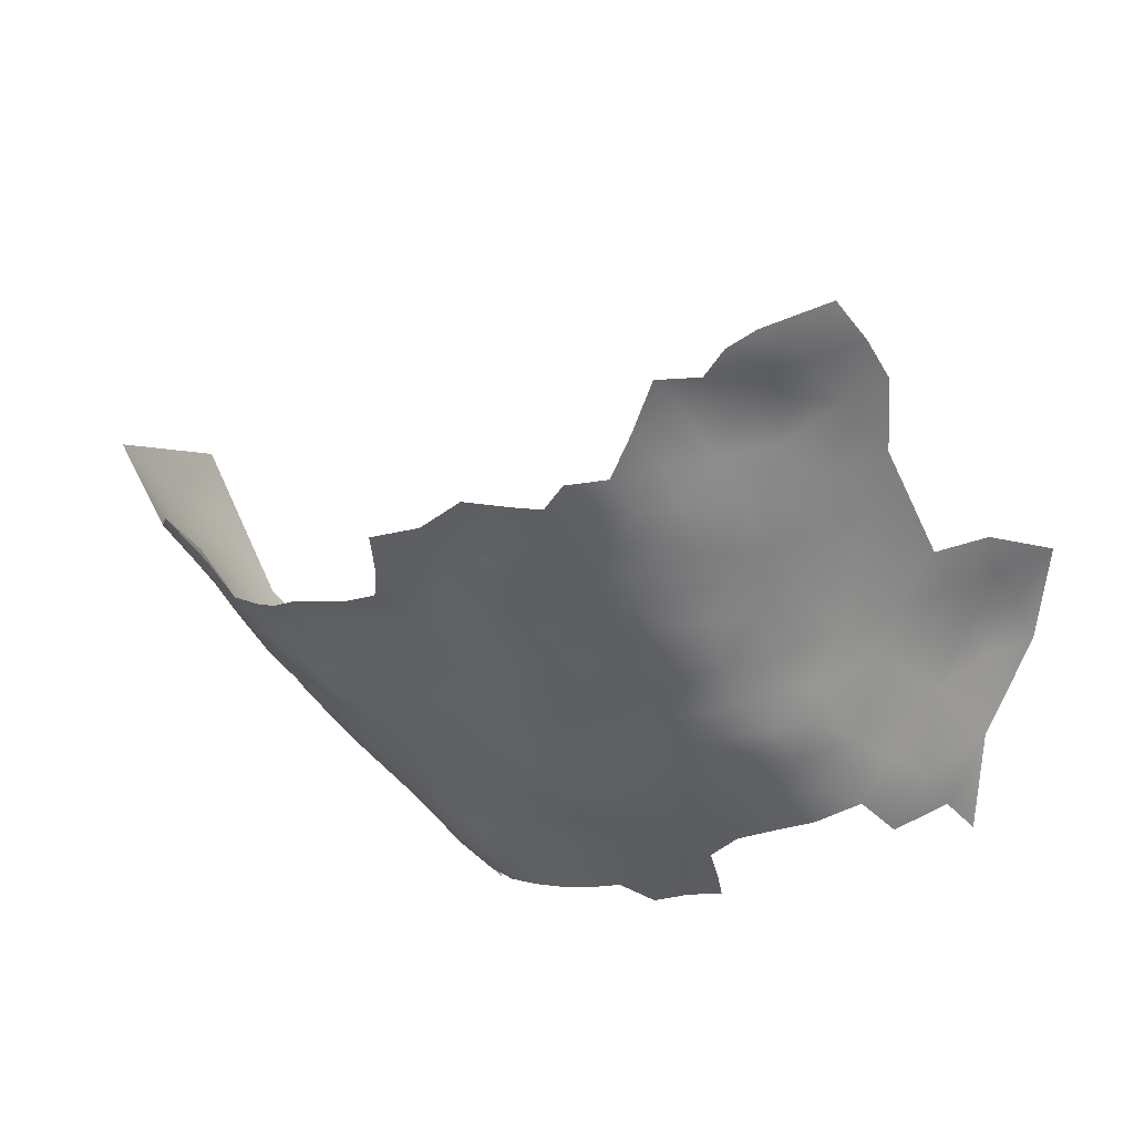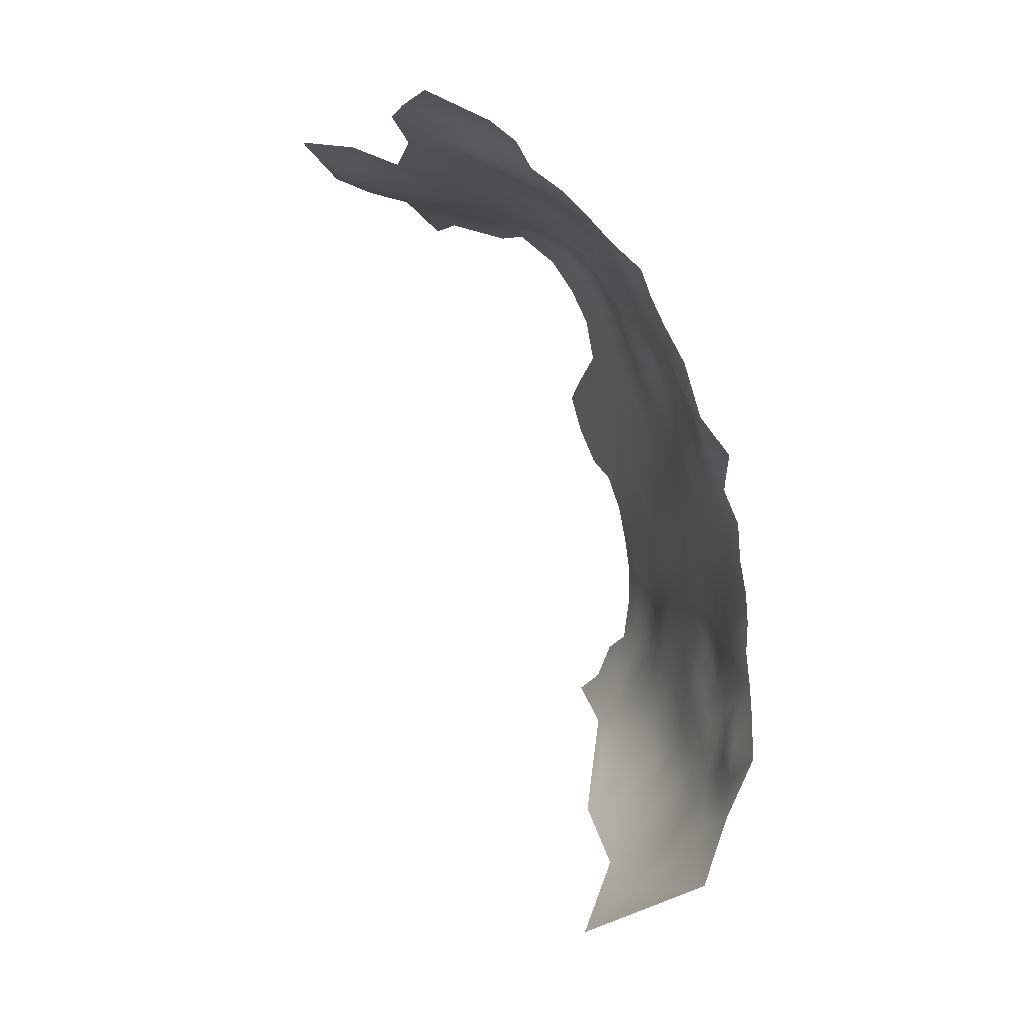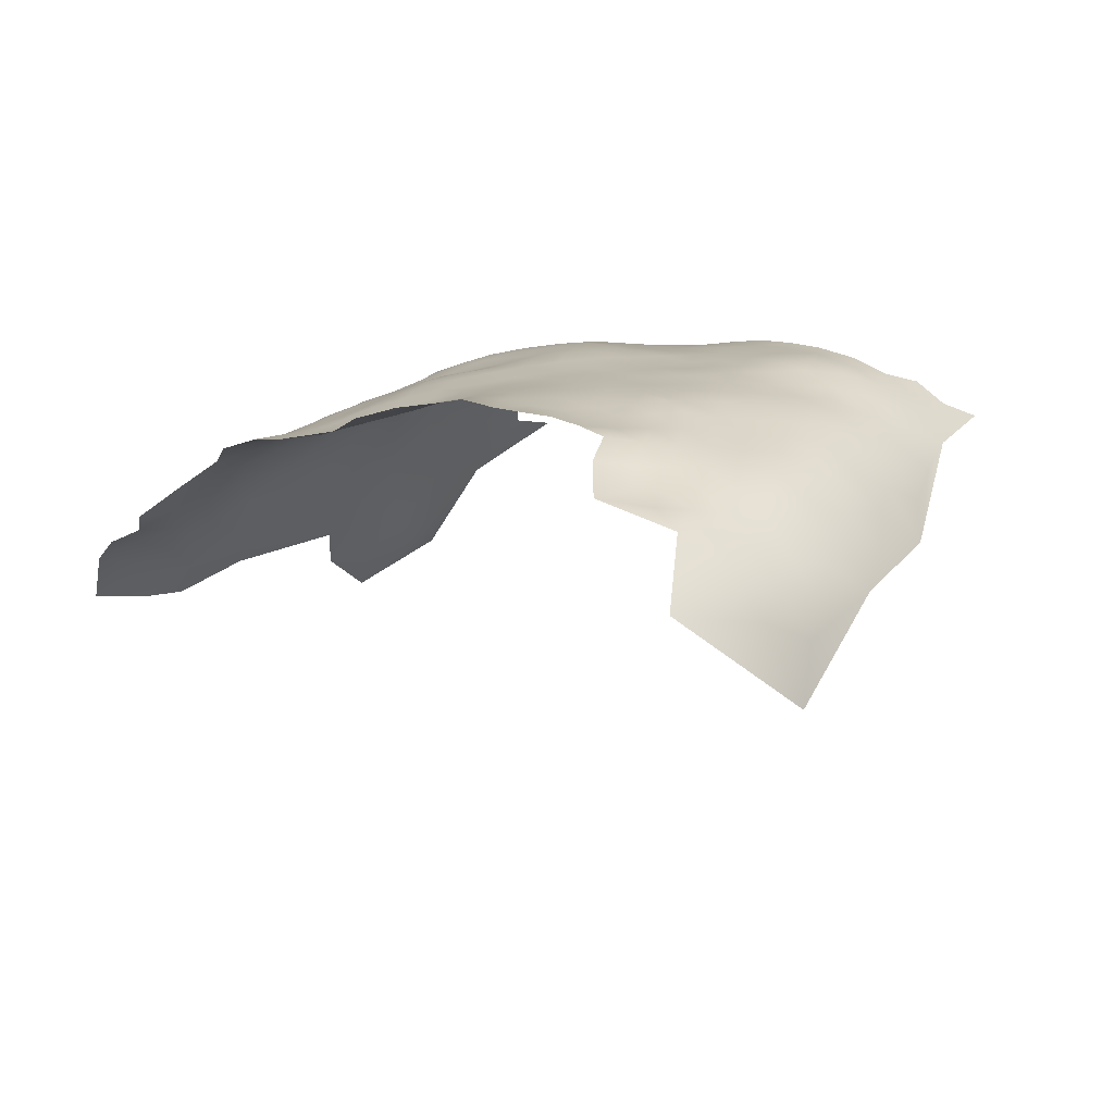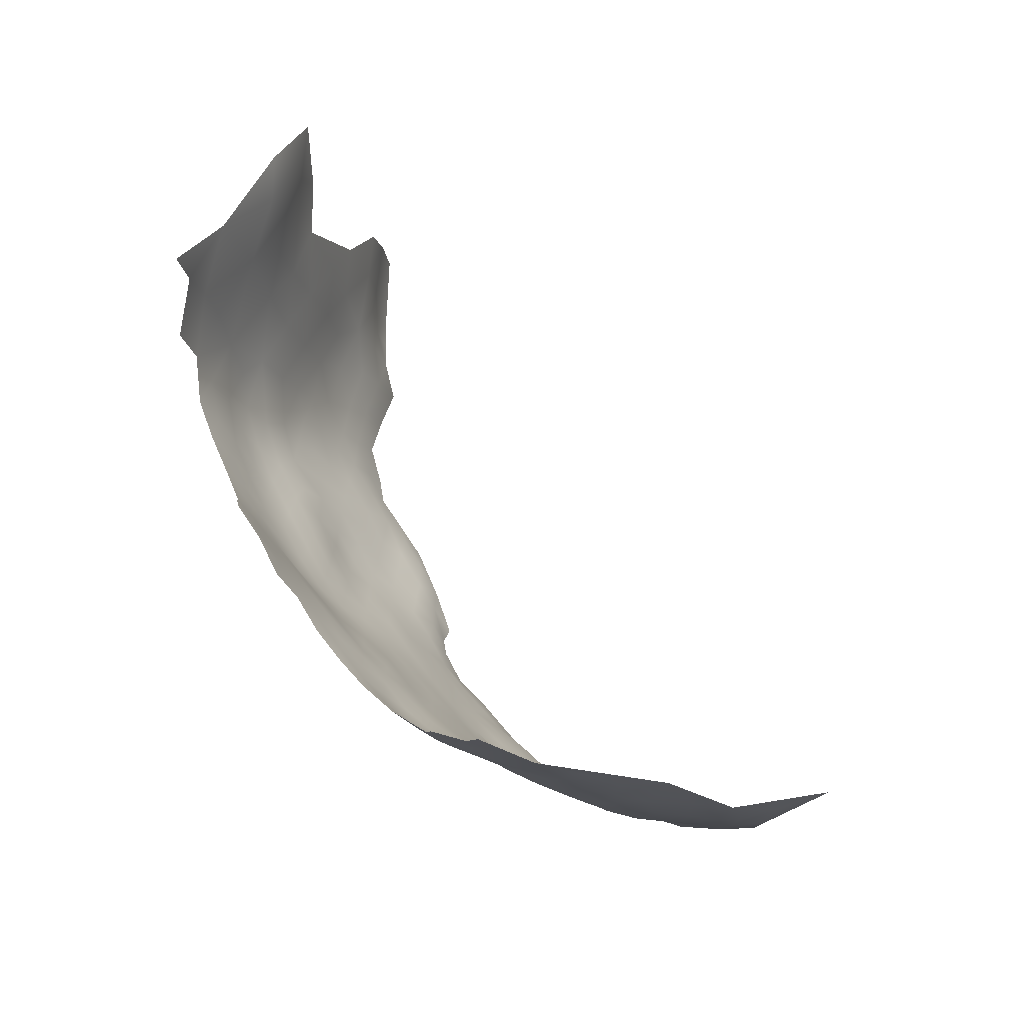
<metadata>
{"format":"obj","ext":"obj","renderer":"f3d","projection":"perspective","resolution":1024,"background":"white","views":[{"elev":50.2,"azim":49.3,"up":"+Y"},{"elev":62.7,"azim":-82.6,"up":"+Y"},{"elev":38.3,"azim":-106.5,"up":"+Z"},{"elev":-73.2,"azim":157.2,"up":"+Y"}]}
</metadata>
<code>
v -328.6 362.6 32.17
v -328.5 366.9 30.96
v -331.8 365 33.65
v -331.9 360.8 34.32
v -335.4 363.1 35.56
v -335.3 358.9 35.89
v -331.8 356.6 34.61
v -328.4 358.6 32.92
v -335.2 354.8 36.33
v -331.9 352.3 34.52
v -328.4 354.3 33.22
v -328.4 350.1 33.39
v -325.1 352.2 31.69
v -325.1 356.3 31.37
v -332 347.8 34.71
v -328.4 345.8 33.52
v -325.1 348 31.75
v -325.1 343.7 32.02
v -321.9 345.7 29.86
v -321.9 350 29.51
v -338.5 357.3 37.74
v -338.6 361.5 37.21
v -341.6 359.6 39.9
v -341.6 355.2 39.9
v -338.5 352.9 38.15
v -335.5 350.2 36.31
v -322.2 354 29.73
v -318.6 348.2 27.48
v -319 353 27.03
v -328.5 341.3 33.4
v -321.8 341.7 30.28
v -325 339.5 32.13
v -328.5 337 33.08
v -332.2 338.8 34.5
v -332.1 334.6 34.05
v -328.4 332.8 32.39
v -324.9 335.2 31.51
v -332.2 343 34.79
v -335.9 340.7 36.36
v -335.8 336.5 35.67
v -335.9 345.1 36.54
v -339.5 342.5 37.95
v -339.4 338.2 37.44
v -321.6 337.5 30.28
v -343.1 339.9 39.16
v -342.9 335.5 38.44
v -339.3 334.1 36.81
v -332.1 330.4 33.08
v -328.5 328.5 31.74
v -325 330.8 30.72
v -321.5 333.1 29.66
v -321.5 328.8 28.44
v -325 326.5 29.83
v -321.7 323.9 27.66
v -317.9 326.8 26.11
v -317.9 331.2 27.18
v -318 335.5 28.37
v -335.7 332.4 35.34
v -342.6 331.1 37.51
v -339.1 329.5 36.08
v -318.2 339.7 28.49
v -314.6 338.1 26.34
v -314.5 333.7 25.8
v -314.5 329.4 24.86
v -311.1 331.9 23.3
v -311.2 336.2 23.95
v -314.6 324.5 23.71
v -311.2 327.5 22.17
v -325.1 360.5 30.32
v -324.9 364.4 29.03
v -321.8 357.5 28.92
v -321.6 361.5 27.53
v -344.7 357.3 42.04
v -345 352.7 41.23
v -342 350.3 39.65
v -311.3 340.7 24.21
v -311.3 345.1 24.1
v -311.4 349.5 23.41
v -314.7 347.1 25.7
v -314.6 342.6 26.2
v -308.2 342.9 21.85
v -308.3 347.3 21.53
v -308.2 351.6 20.63
v -305.2 345.1 19.16
v -305.5 349.3 18.64
v -311.5 353.7 22.32
v -314.9 351.6 24.78
v -308.1 338.4 21.88
v -305.2 340.3 19.53
v -305.3 335.3 19.8
v -302.2 338 17.39
v -302.2 342.6 16.59
v -299.3 339.9 14.43
v -299.7 344.3 12.89
v -296.9 341.7 9.814
v -295.1 341.5 2.113
v -297.4 345.2 4.668
v -294.3 336.8 6.842
v -292.9 336.8 -0.0447
v -290.9 331.8 -2.828
v -308.3 334.5 21.86
v -307.9 330.4 21.11
v -331.9 326.3 32.64
v -328.4 324.5 31.12
v -338.5 365.8 36.65
v -341.2 364 39.86
v -339.2 347.3 38.04
v -300 349.1 8.604
v -302.4 348.4 15.09
v -342.9 344.6 39.69
v -335.4 367.2 34.7
v -346.6 347 41.4
v -350.7 348 42.8
v -350.3 343.8 41.96
v -346.6 342.1 40.57
v -318.5 343.9 28.18
v -308.2 319.5 18.47
v -311.8 317 20.22
v -311.6 321.8 21.29
v -315.1 318.7 22.91
v -315 314.2 22.55
v -318.3 320.9 25.36
v -318.4 316 24.98
v -307.9 324.7 19.64
v -321.7 318.1 27.18
v -321.7 313.5 26.9
v -325.1 311 28.22
v -325 315.4 28.57
v -324.9 319.9 29.05
v -328.3 317.3 30.3
v -331.8 319.1 31.88
v -331.8 314.9 31.63
v -335.2 316.8 33.22
v -335.2 312.4 32.73
v -332 310.4 30.9
v -328.4 313.1 29.91
v -328.6 308.6 29.28
v -338.7 318.9 34.27
v -338.7 314.6 33.67
v -335.1 321 33.29
v -334.7 324.9 33.61
v -338.3 323.9 34.9
v -342.2 325.5 36.38
v -342.1 320.8 35.26
v -331.7 322.8 32.14
v -342.3 316.6 34.26
v -345.8 327 37.77
v -345.9 331.7 38.94
v -349.3 328.7 38.93
v -349.4 324.4 37.85
v -345.8 322.5 36.63
v -349.4 319.8 36.69
v -345.8 318.1 35.34
v -349.5 332.8 40.18
v -353 326.3 38.68
v -353 330.5 39.82
v -356.7 328.3 39.5
v -356.7 324.1 38.44
v -353 321.9 37.59
v -360.4 326.2 39.36
v -360.5 330.3 40.52
v -364.1 328.1 40.26
v -364.3 323.7 38.1
v -360.6 321.8 37.8
v -356.8 319.7 37.01
v -360.9 317.6 35.52
v -356.8 315.4 34.87
v -352.8 317.4 36.08
v -353.1 334.4 41.37
v -356.9 332.2 40.87
v -357 336 42.21
v -360.9 333.9 41.83
v -364.5 332.4 41.42
v -361 337.9 43.34
v -364.9 336.2 42.8
v -364.9 340.2 43.6
v -368.7 338.3 43.13
v -368.6 334.1 41.87
v -368.2 329.8 40.46
v -368.1 325.4 38.29
v -361.1 341.9 44.45
v -357.2 339.8 43.09
v -353.4 338.1 41.99
v -372.7 336.1 41.98
v -372.6 331.8 40.08
v -361.1 313.2 32.23
v -356.8 311 32.17
v -352.6 313 34.18
v -357.4 343.8 44.07
v -360.8 346.2 45.79
v -365 344 44.45
v -365.4 315.8 32.54
v -364.5 319.7 35.95
v -349 315.2 34.98
v -368.8 342.5 43.54
v -352.7 308.5 31.48
v -348.2 310.7 33.03
v -372.1 327.5 38.18
v -376.4 330.6 38.18
v -376.4 335 40.43
v -380.6 333.5 38
v -379.8 328.8 35.27
v -375.9 326.2 35.58
v -372.2 322.8 35
v -376.5 321.5 31.43
v -370.9 317.8 31.4
v -372.7 340.2 43.58
v -360 308.9 29.01
v -356.5 307.2 29.34
v -332.5 305.6 29.73
v -336.6 303.3 29.62
v -336.6 299.1 27.72
v -340.6 301.2 28.78
v -340.2 297.1 26.54
v -340.7 293 24.27
v -343.8 299 27.27
v -340.3 305.6 31.03
v -344.5 303.4 29.87
v -344.2 307.8 31.86
v -348.7 305.5 30.48
v -348.8 300.9 27.45
v -354.4 305.1 28.35
v -342.7 312.4 33.42
v -365.6 310.8 27.57
v -339.2 310.1 32.73
v -348.4 350.6 42.32
v -348.3 354.7 42.81
v -351.6 352.5 44
v -336.1 307.7 31.32
v -307.9 356 18.33
v -368 320.8 35.37
v -317.4 362.3 24.57
v -318.2 358.2 25.71
v -321.3 365.4 26.54
v -321.3 369.9 25.52
v -318.1 367.2 23.94
v -318.2 371.5 22.47
v -315.1 365 21.99
v -315.2 368.9 20.37
v -312.8 361.9 21.33
v -312.4 365.3 18.68
v -346.6 337.1 40.19
v -302.8 352.5 12.49
v -324.8 368.9 28.05
v -310 360.4 18.77
v -313 358 22.21
v -307.6 360.7 13.24
v -294.1 342.9 -6.268
v -350 339.7 41.37
v -335.5 328.2 34.51
v -353.6 341.9 42.67
v -345.7 314.2 34.19
v -305.7 361.2 6.633
v -303.9 361.1 -0.2056
v -302.2 360.9 -5.991
v -300.4 360.2 -11.97
v -302 365.4 -11.14
v -304.1 365.7 -5.106
v -302.3 356.3 2.713
v -298.7 360.7 -18.47
v -300.3 355.3 -8.302
v -299.1 355.3 -14.22
v -298.2 350.2 -10.22
v -296.6 350.2 -15.06
v -298.7 349.5 -2.305
v -307 366.7 2.842
v -301.4 356.1 -3.048
v -308.8 366.5 9.441
v -308.7 372.7 -0.0275
v -310.1 372.5 5.811
v -315.5 355.3 24.5
v -331.7 369.1 32.29
v -328.3 320.9 30.55
v -325.2 323.2 29.3
v -311.6 371.8 12.13
v -357 347.6 44.9
v -304.9 352.9 16.51
v -304.4 356.1 10.94
v -321.2 374.1 24.26
v -320.7 378.1 22.31
v -323.8 377.8 25.8
v -323 381.8 23.53
v -325.8 381.3 27.21
v -327.1 377.6 28.69
v -324.8 373.5 26.95
v -328.4 372.3 29.65
v -330.2 376.8 30.61
v -318.2 375.1 20.97
v -317.8 378.8 18.24
v -320.3 382.7 18.82
v -317.7 382.9 14
v -320.6 387.1 15.61
v -323.1 386.5 20.73
v -314.6 378.2 13.36
v -315 382.7 8.412
v -318.1 387.3 11.05
v -320.7 391.6 13.75
v -323.5 391.7 17.72
v -317.9 391.8 9.857
v -315.5 391.7 4.451
v -313.9 391.6 -1.9
v -315.9 397.5 1.119
v -318.5 396.6 8.845
v -313.4 385.3 1.2
v -319.7 395 11.91
v -312.6 369 16.42
v -315.1 373.4 17.83
v -311.5 378.3 3.521
v -354.2 349.9 44.63
v -354 345.6 43.02
v -312 386.6 -3.683
v -334.9 371 33.33
v -376.1 338.8 42.52
v -380.4 338.5 41.15
v -331.7 373.1 31.43
v -350.2 335.9 41.36
v -341.9 368.8 39.82
v -334.5 376 33.4
v -312.4 376.9 8.878
v -384 331 33.11
v -384.8 336.6 37.34
v -365 348.7 46.11
v -310.1 365.3 14.84
v -338.3 370.6 35.97
v -315.9 387.5 6.199
v -377 343.4 44.59
v -372.4 344.2 44.47
v -309.7 378.5 -2.342
v -390 333.9 29.4
v -368.9 346.2 44.55
v -387 347.6 42.61
v -371.9 350.7 46.74
f 156 149 154
f 310 251 114
f 65 68 102
f 116 19 31
f 105 22 5
f 140 131 145
f 112 226 113
f 27 71 14
f 146 223 139
f 12 11 10
f 103 145 104
f 111 105 5
f 140 138 133
f 12 15 16
f 130 273 131
f 18 30 32
f 245 240 246
f 153 194 252
f 13 12 17
f 13 11 12
f 146 138 144
f 154 316 169
f 130 136 128
f 3 2 272
f 273 104 145
f 273 145 131
f 161 162 160
f 50 36 49
f 14 8 11
f 14 11 13
f 21 9 6
f 21 25 9
f 131 140 133
f 131 133 132
f 157 158 155
f 6 9 7
f 6 7 4
f 274 53 104
f 326 313 207
f 40 47 58
f 170 157 156
f 19 18 31
f 74 227 226
f 11 8 7
f 78 86 87
f 73 24 23
f 156 157 155
f 161 157 170
f 161 160 157
f 225 139 223
f 225 134 139
f 33 34 35
f 47 59 60
f 43 47 40
f 189 251 310
f 17 16 18
f 17 12 16
f 176 181 191
f 148 154 149
f 32 33 37
f 32 37 44
f 36 33 35
f 47 46 59
f 66 101 88
f 130 129 273
f 6 22 21
f 6 5 22
f 177 175 176
f 158 157 160
f 171 183 182
f 171 169 183
f 80 77 79
f 8 1 4
f 8 4 7
f 287 318 315
f 132 136 130
f 132 130 131
f 326 207 327
f 37 33 36
f 125 128 126
f 19 20 17
f 19 17 18
f 32 31 18
f 32 44 31
f 64 56 55
f 48 49 36
f 10 11 7
f 141 145 103
f 44 37 51
f 77 78 79
f 77 80 76
f 242 46 45
f 139 138 146
f 139 133 138
f 146 153 252
f 146 252 223
f 105 324 317
f 82 81 84
f 4 5 6
f 316 183 169
f 316 249 183
f 60 250 58
f 60 58 47
f 49 48 103
f 49 103 104
f 249 115 114
f 155 158 159
f 56 64 63
f 137 127 136
f 3 4 1
f 24 25 21
f 24 21 23
f 27 14 13
f 134 133 139
f 134 132 133
f 150 155 159
f 135 137 136
f 33 32 30
f 274 273 129
f 274 104 273
f 19 116 28
f 19 28 20
f 111 324 105
f 111 312 324
f 149 156 155
f 149 150 147
f 149 155 150
f 43 46 47
f 43 45 46
f 128 127 126
f 128 136 127
f 10 15 12
f 135 132 134
f 135 136 132
f 177 178 175
f 40 35 34
f 30 18 16
f 48 36 35
f 182 183 251
f 182 251 189
f 316 242 249
f 50 51 37
f 50 37 36
f 25 26 9
f 310 114 113
f 148 149 147
f 176 191 195
f 176 195 177
f 228 226 227
f 170 172 161
f 122 125 123
f 1 2 3
f 65 102 101
f 65 101 66
f 20 13 17
f 20 27 13
f 217 219 218
f 43 39 42
f 43 40 39
f 151 144 143
f 69 71 72
f 69 14 71
f 49 104 53
f 58 35 40
f 89 90 91
f 151 147 150
f 151 143 147
f 88 101 90
f 88 90 89
f 41 42 39
f 141 142 140
f 141 140 145
f 61 116 31
f 61 31 44
f 178 173 175
f 88 76 66
f 88 81 76
f 81 77 76
f 75 24 74
f 75 25 24
f 112 115 110
f 29 20 28
f 66 62 63
f 165 159 158
f 165 158 164
f 234 236 235
f 42 41 107
f 123 125 126
f 65 66 63
f 65 63 64
f 91 93 92
f 330 327 195
f 242 45 115
f 242 115 249
f 120 123 121
f 29 27 20
f 120 122 123
f 89 81 88
f 153 151 152
f 82 78 77
f 82 77 81
f 23 21 22
f 129 128 125
f 129 130 128
f 237 279 235
f 237 235 236
f 174 181 176
f 174 176 175
f 212 211 213
f 142 143 144
f 281 280 282
f 53 50 49
f 72 234 70
f 72 70 69
f 83 86 78
f 83 78 82
f 211 210 229
f 73 74 24
f 57 61 44
f 57 44 51
f 45 43 42
f 52 50 53
f 52 54 55
f 52 55 56
f 174 171 182
f 164 158 160
f 112 113 114
f 112 114 115
f 169 156 154
f 55 67 64
f 152 150 159
f 152 151 150
f 166 165 164
f 52 51 50
f 276 189 310
f 161 172 173
f 161 173 162
f 281 283 284
f 142 138 140
f 142 144 138
f 39 40 34
f 39 34 38
f 179 162 173
f 179 173 178
f 153 146 144
f 153 144 151
f 10 7 9
f 10 9 26
f 54 53 274
f 54 52 53
f 330 195 191
f 89 91 92
f 69 1 8
f 69 8 14
f 73 227 74
f 194 197 252
f 172 170 171
f 172 171 174
f 249 251 183
f 249 114 251
f 34 30 38
f 34 33 30
f 62 66 76
f 85 82 84
f 85 83 82
f 234 72 232
f 15 10 26
f 57 56 63
f 168 152 159
f 168 159 165
f 170 169 171
f 170 156 169
f 172 175 173
f 172 174 175
f 3 111 5
f 3 5 4
f 297 299 305
f 194 168 188
f 89 84 81
f 89 92 84
f 163 164 160
f 57 62 61
f 57 63 62
f 45 110 115
f 45 42 110
f 62 76 80
f 64 68 65
f 64 67 68
f 110 42 107
f 217 211 229
f 207 195 327
f 207 177 195
f 322 330 191
f 118 119 120
f 167 188 168
f 41 39 38
f 167 168 165
f 167 165 166
f 282 283 281
f 190 189 276
f 190 181 189
f 233 232 72
f 310 113 309
f 310 309 276
f 181 182 189
f 181 174 182
f 56 57 51
f 56 51 52
f 241 239 238
f 228 309 113
f 228 113 226
f 250 141 103
f 250 103 48
f 118 120 121
f 220 218 219
f 284 285 281
f 279 280 281
f 279 281 285
f 289 280 288
f 239 236 238
f 239 237 236
f 241 238 240
f 187 188 167
f 188 197 194
f 314 200 313
f 200 185 184
f 200 199 185
f 214 213 216
f 214 212 213
f 323 306 241
f 196 197 188
f 196 188 187
f 312 272 315
f 312 315 318
f 286 244 285
f 217 218 213
f 217 213 211
f 190 322 191
f 190 191 181
f 29 87 271
f 201 199 200
f 177 207 184
f 177 184 178
f 95 94 93
f 38 30 16
f 38 16 15
f 306 239 241
f 87 79 78
f 272 111 3
f 272 312 111
f 306 307 239
f 201 200 314
f 48 35 58
f 48 58 250
f 217 229 225
f 233 72 71
f 288 279 237
f 288 280 279
f 148 59 46
f 210 137 135
f 313 184 207
f 313 200 184
f 198 180 179
f 198 179 185
f 236 232 238
f 236 234 232
f 94 92 93
f 186 187 167
f 229 134 225
f 194 153 152
f 194 152 168
f 231 193 163
f 231 163 180
f 162 163 160
f 185 178 184
f 185 179 178
f 272 286 315
f 41 26 107
f 198 185 199
f 198 199 203
f 117 119 118
f 117 124 119
f 202 203 199
f 202 199 201
f 291 292 290
f 41 38 15
f 41 15 26
f 229 210 135
f 229 135 134
f 180 163 162
f 180 162 179
f 292 293 290
f 109 277 85
f 2 70 244
f 186 167 166
f 292 297 298
f 292 298 293
f 234 244 70
f 234 235 244
f 277 230 83
f 277 83 85
f 291 296 292
f 61 80 116
f 61 62 80
f 193 166 164
f 193 164 163
f 287 315 286
f 271 87 86
f 271 86 246
f 222 221 220
f 216 213 218
f 243 277 109
f 142 141 250
f 284 287 286
f 284 286 285
f 106 105 317
f 59 148 147
f 70 1 69
f 70 2 1
f 230 86 83
f 295 296 291
f 235 285 244
f 235 279 285
f 106 23 22
f 106 22 105
f 321 201 314
f 2 286 272
f 2 244 286
f 296 299 297
f 296 297 292
f 308 319 270
f 154 242 316
f 221 216 218
f 221 218 220
f 220 219 197
f 220 197 196
f 204 198 203
f 204 231 180
f 204 180 198
f 325 296 295
f 291 290 289
f 237 307 288
f 237 239 307
f 129 54 274
f 116 79 28
f 116 80 79
f 205 204 203
f 209 196 187
f 293 282 290
f 124 102 68
f 102 90 101
f 294 295 291
f 25 75 107
f 25 107 26
f 290 280 289
f 290 282 280
f 233 29 271
f 142 60 143
f 142 250 60
f 197 223 252
f 197 219 223
f 75 110 107
f 108 109 94
f 109 92 94
f 119 68 67
f 119 124 68
f 219 217 225
f 219 225 223
f 243 109 108
f 192 186 166
f 192 166 193
f 270 319 275
f 294 291 289
f 112 74 226
f 253 247 278
f 326 314 313
f 109 85 84
f 109 84 92
f 319 295 294
f 262 260 256
f 304 311 301
f 233 271 246
f 120 67 122
f 120 119 67
f 54 125 122
f 54 129 125
f 148 242 154
f 148 46 242
f 208 209 187
f 208 187 186
f 29 71 27
f 29 233 71
f 241 240 245
f 230 245 246
f 230 246 86
f 222 196 209
f 222 220 196
f 87 29 28
f 87 28 79
f 303 305 299
f 303 299 300
f 240 238 232
f 261 255 267
f 143 59 147
f 143 60 59
f 122 55 54
f 122 67 55
f 254 255 258
f 289 288 307
f 206 204 205
f 112 110 75
f 112 75 74
f 247 268 323
f 294 289 307
f 267 254 259
f 267 255 254
f 323 241 245
f 323 245 247
f 257 258 255
f 256 257 255
f 256 255 261
f 275 307 306
f 253 259 254
f 278 277 243
f 224 208 186
f 224 186 192
f 253 268 247
f 253 266 268
f 300 302 303
f 300 301 302
f 246 240 232
f 246 232 233
f 262 263 264
f 266 253 254
f 325 300 299
f 325 299 296
f 261 263 262
f 261 262 256
f 269 328 308
f 269 308 270
f 270 275 268
f 270 268 266
f 247 245 230
f 231 192 193
f 206 231 204
f 206 192 231
f 275 306 323
f 275 323 268
f 269 270 266
f 332 327 330
f 294 275 319
f 294 307 275
f 215 214 216
f 108 94 95
f 108 95 97
f 265 261 267
f 265 263 261
f 318 324 312
f 308 295 319
f 300 325 304
f 300 304 301
f 332 330 322
f 99 96 98
f 328 304 308
f 328 311 304
f 96 97 95
f 96 95 98
f 278 247 230
f 278 230 277
f 320 202 201
f 320 201 321
f 266 254 258
f 259 253 278
f 248 96 99
f 304 325 295
f 304 295 308
f 257 256 260
f 248 263 265
f 278 243 108
f 205 203 202
f 269 266 258
f 208 222 209
f 224 192 206
f 259 265 267
f 329 320 321
f 332 326 327
f 260 262 264
f 265 96 248
f 265 97 96
f 248 264 263
f 259 278 108
f 221 215 216
f 100 248 99
f 331 314 326
f 331 321 314
f 265 108 97
f 265 259 108
f 320 205 202
f 328 269 258
f 224 222 208
f 224 206 205
f 329 205 320
f 329 321 331
f 224 221 222

</code>
